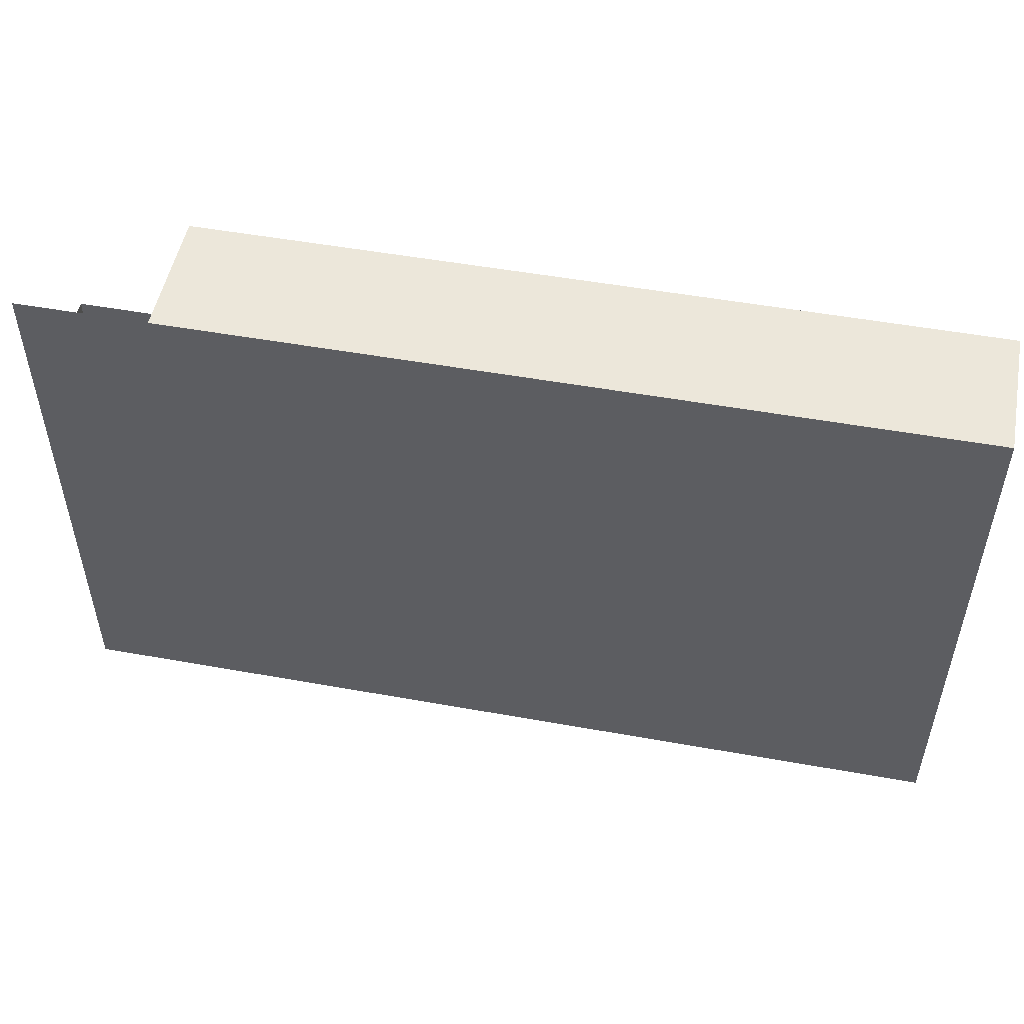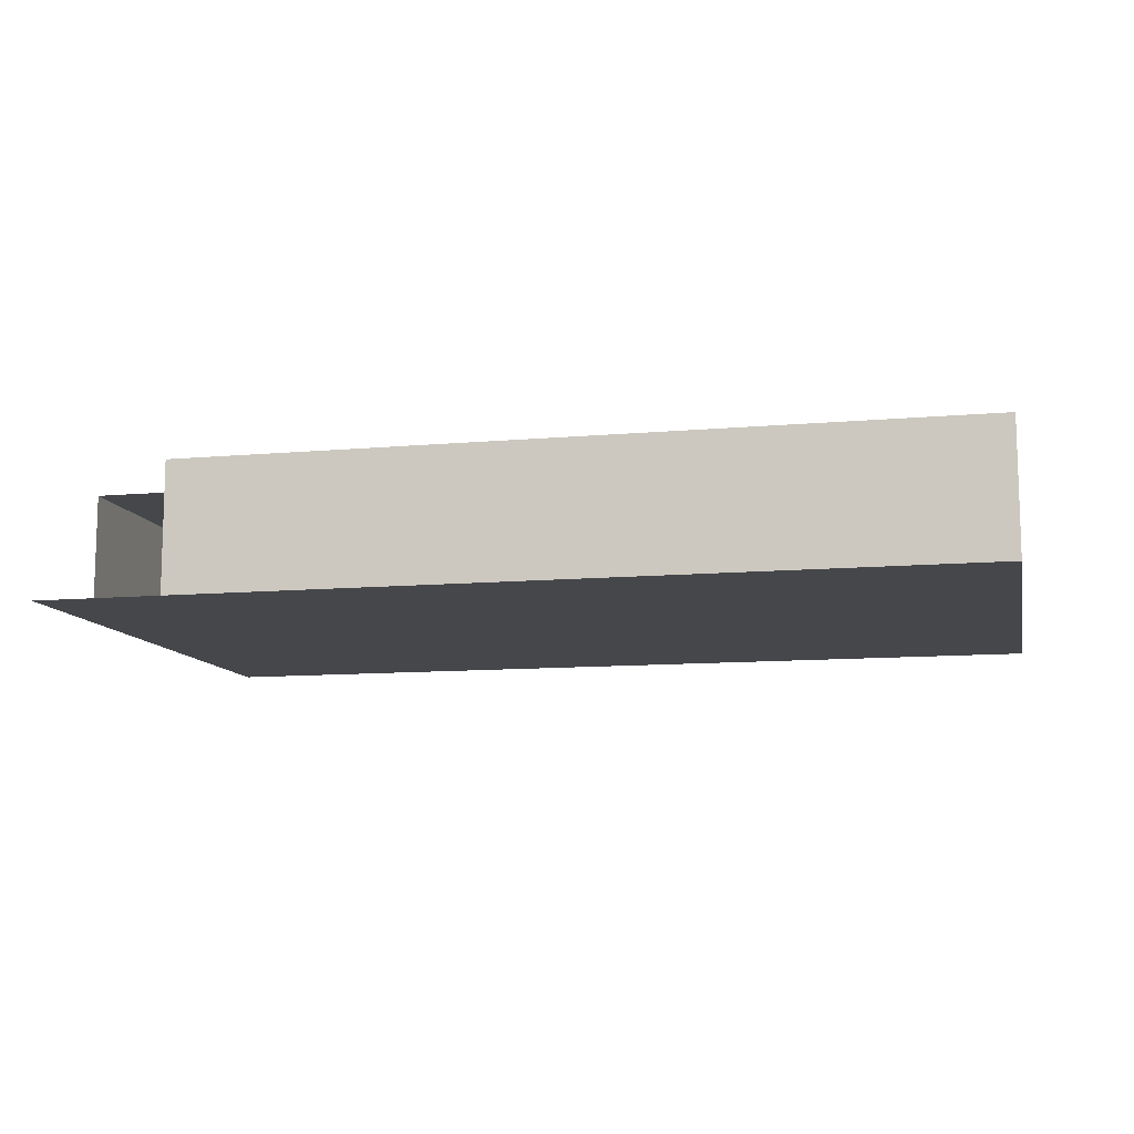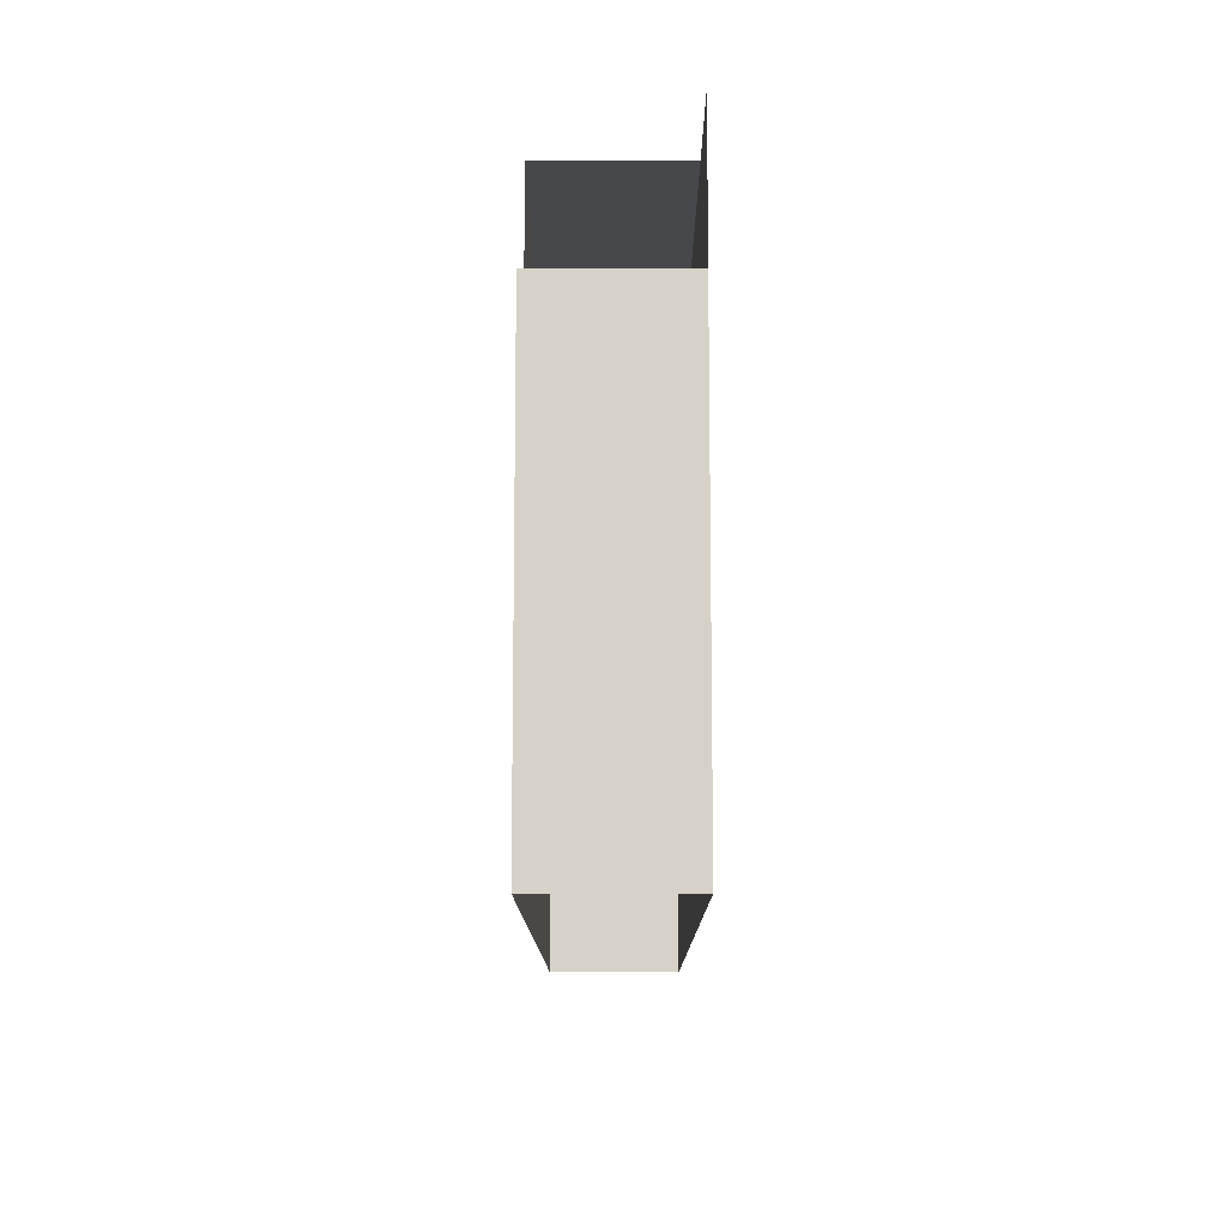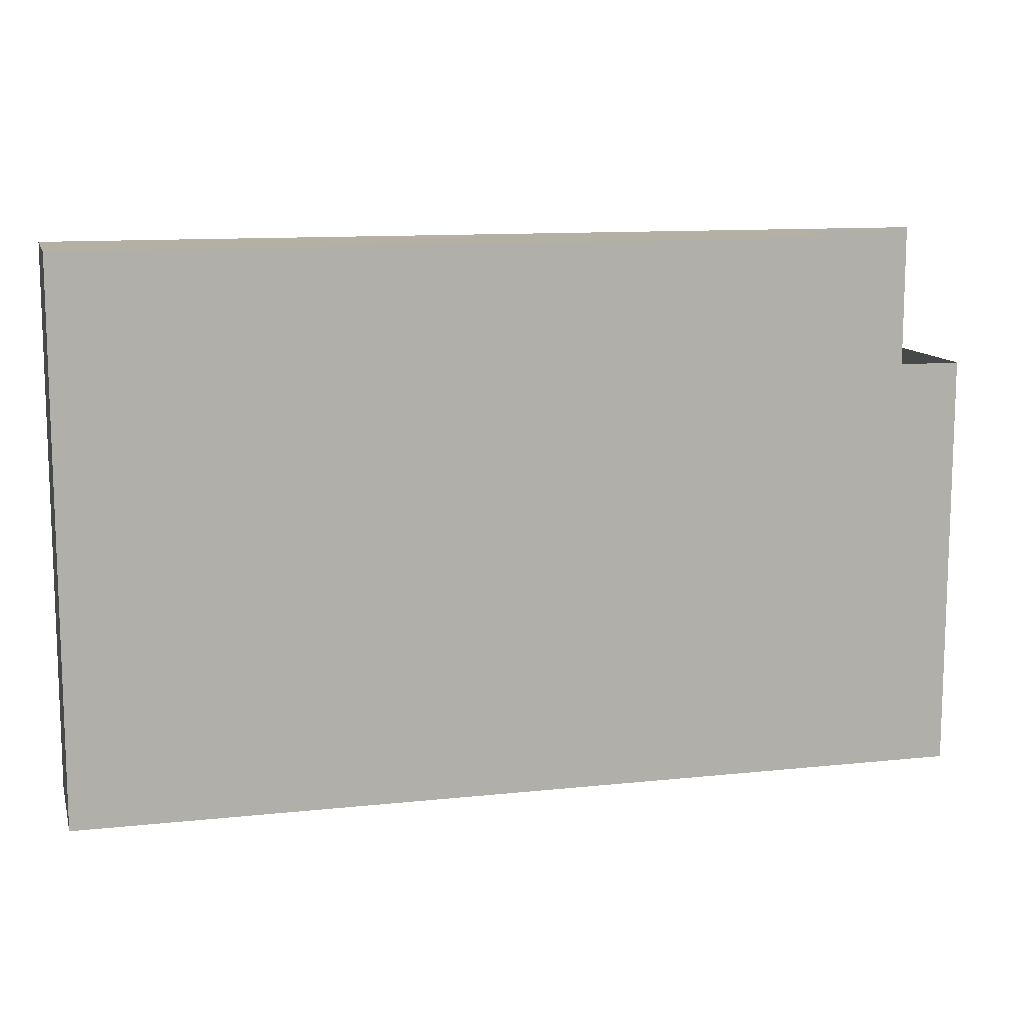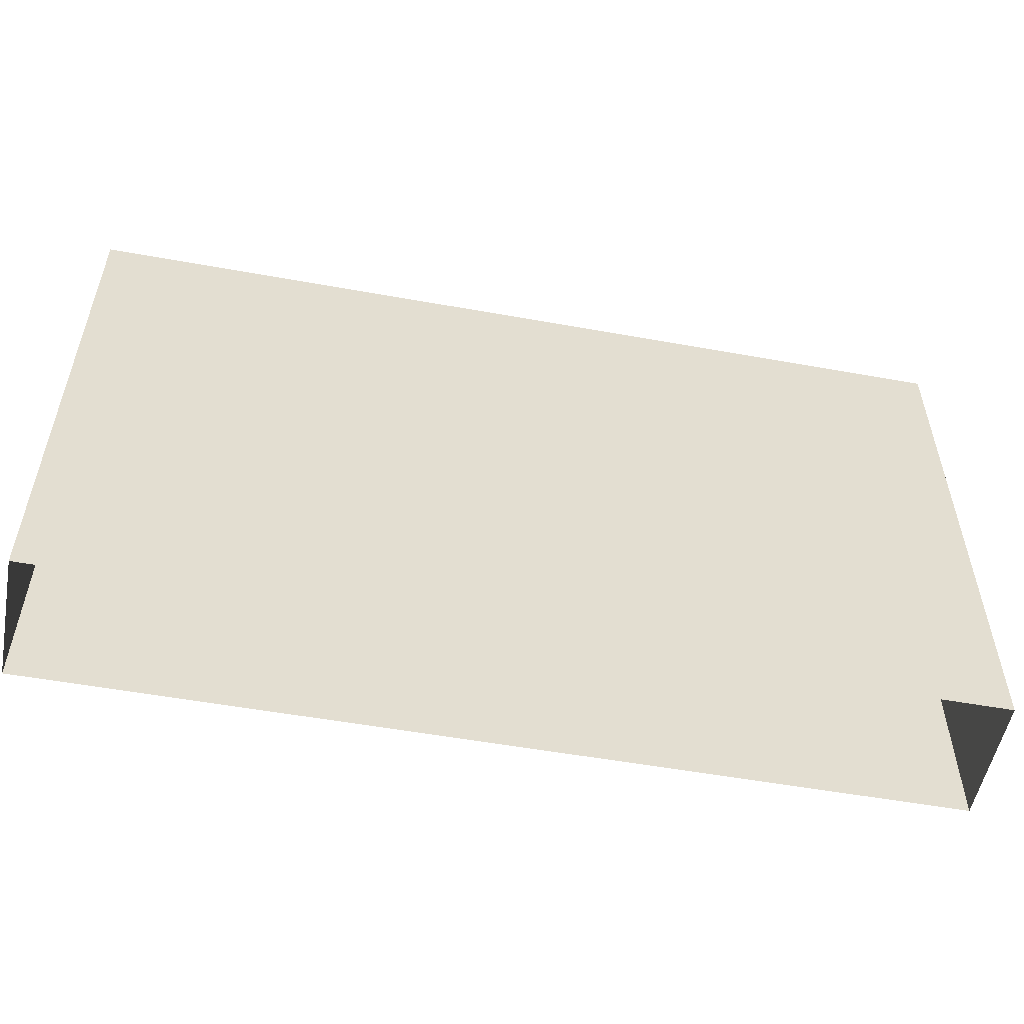
<metadata>
{"format":"obj","ext":"obj","renderer":"f3d","projection":"perspective","resolution":1024,"background":"white","views":[{"elev":51.2,"azim":-168.9,"up":"+Y"},{"elev":-10.8,"azim":-167.5,"up":"+Z"},{"elev":-11.5,"azim":90.1,"up":"+Y"},{"elev":11.5,"azim":-14.5,"up":"+Y"},{"elev":-53.8,"azim":169.1,"up":"+Y"}]}
</metadata>
<code>
g pb_Mesh244986
v 1 -4.5 0
v 1 -4.5 -2
v 1 4 0
v 1 4 -2
v 1 4 -2
v 13 4 -2
v 13 4 0
v 1 4 0
v 15 2 -2
v 15 -4.5 0
v 15 2 0
v 15 -4.5 -2
v 15 -4.5 0
v 13 -4.5 0
v 13 2 0
v 15 2 0
v 1 -4.5 0
v 1 4 0
v 13 4 0
v 13 4 -2
v 1 4 -2
v 1 -4.5 -2
v 15 2 -2
v 15 -4.5 -2
v 15 4 -2
g pb_Mesh244986_0
g pb_Mesh244986_1
f 3 2 1
f 3 4 2
f 7 6 5
f 7 5 8
f 11 10 9
f 10 12 9
f 15 14 13
f 15 13 16
f 17 14 15
f 18 17 15
f 18 15 19
f 22 21 20
f 22 20 23
f 23 24 22
f 25 23 20

</code>
